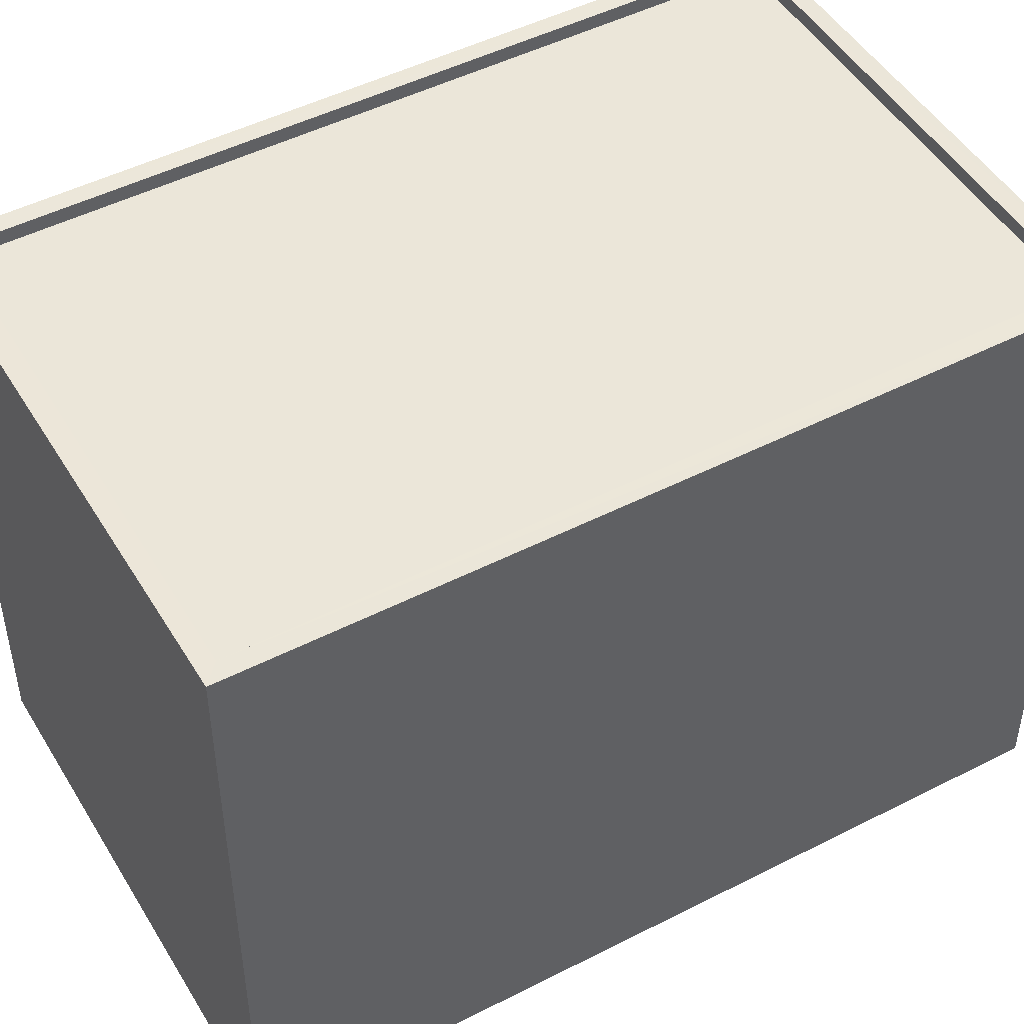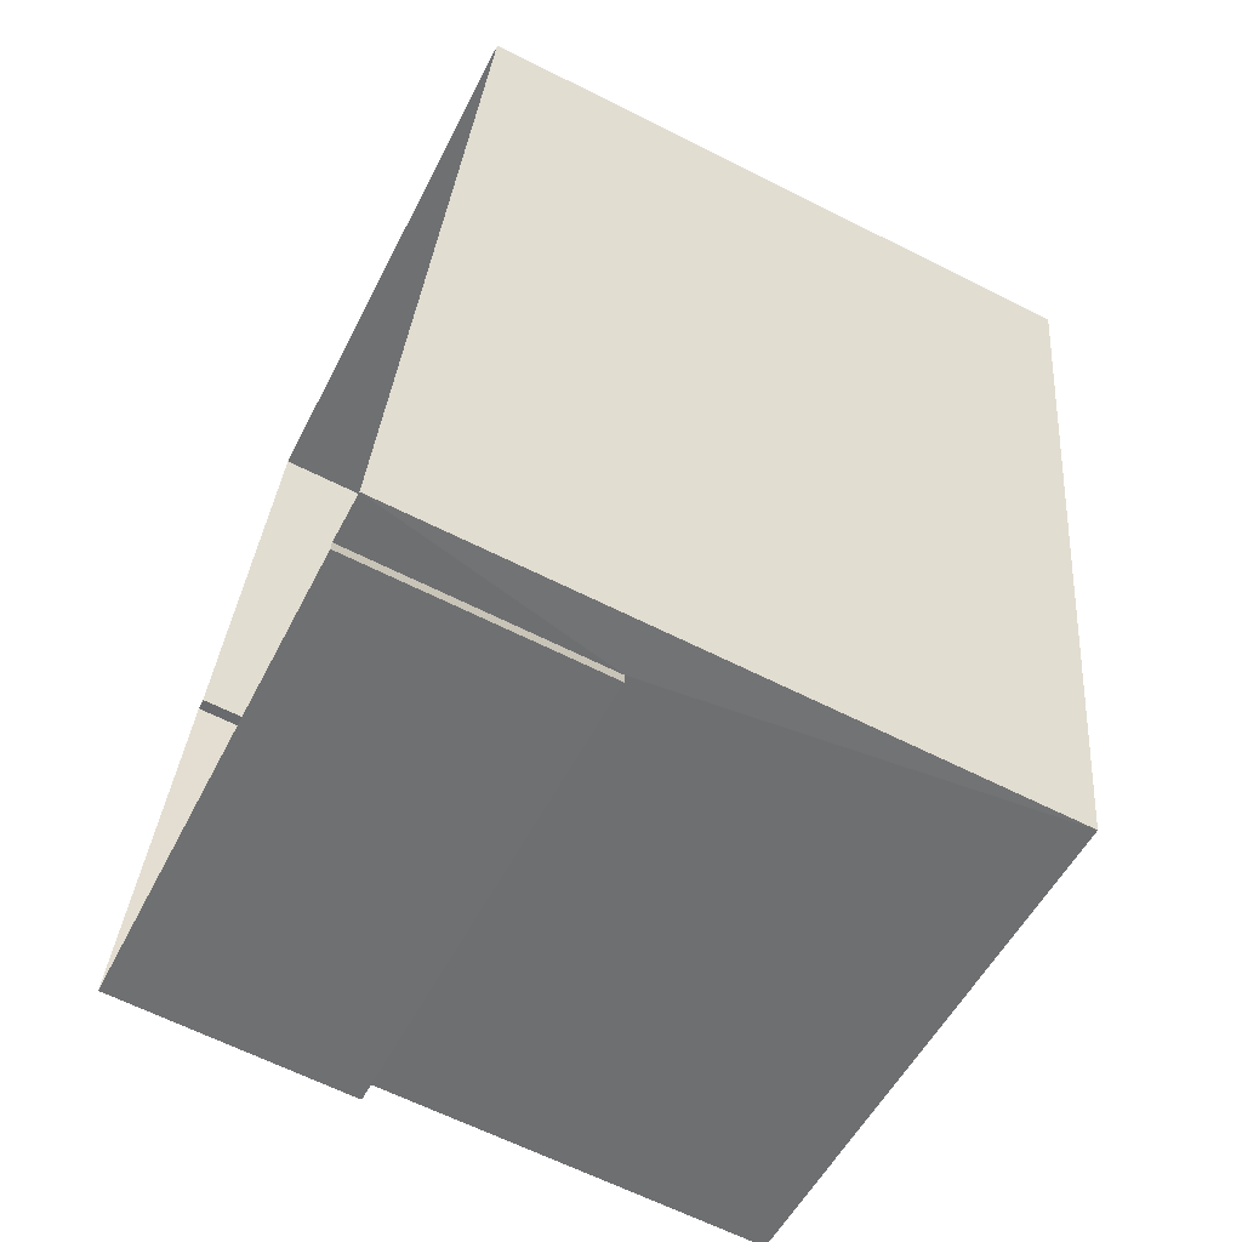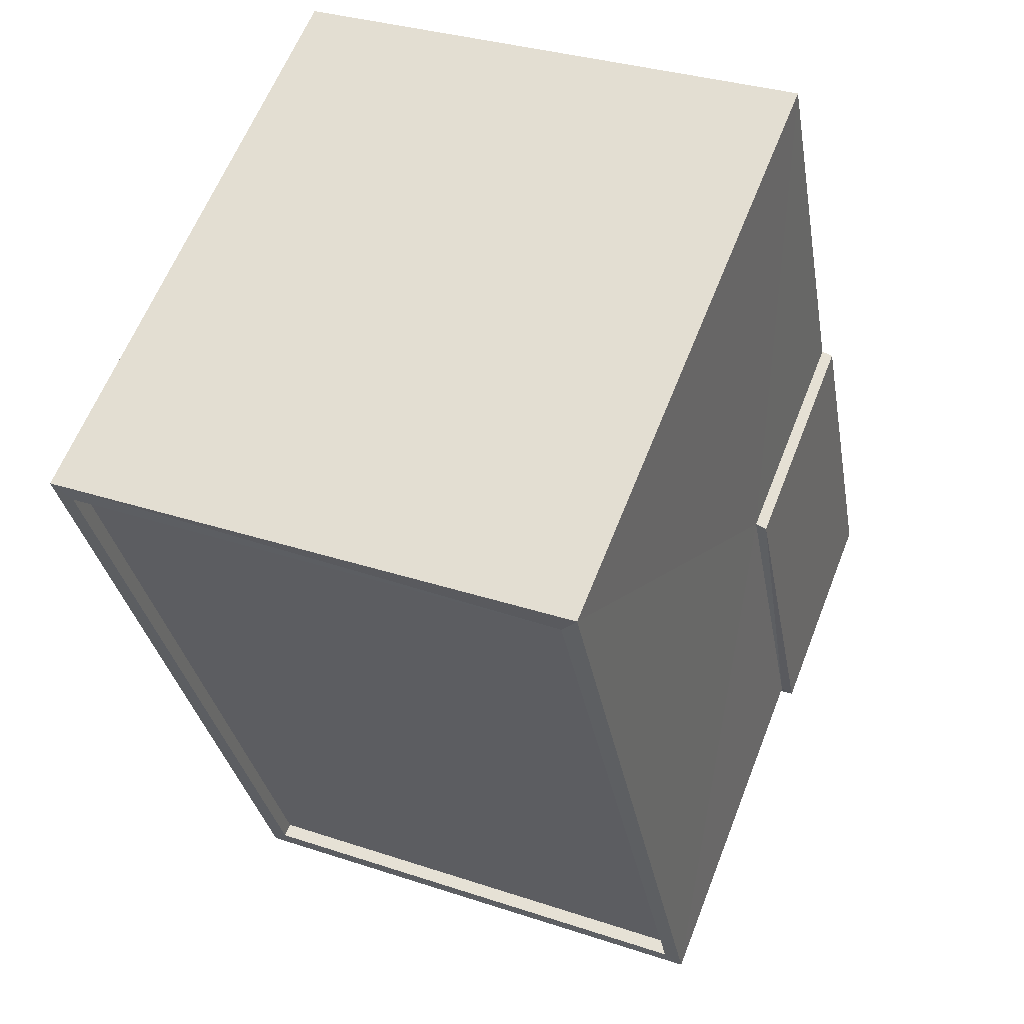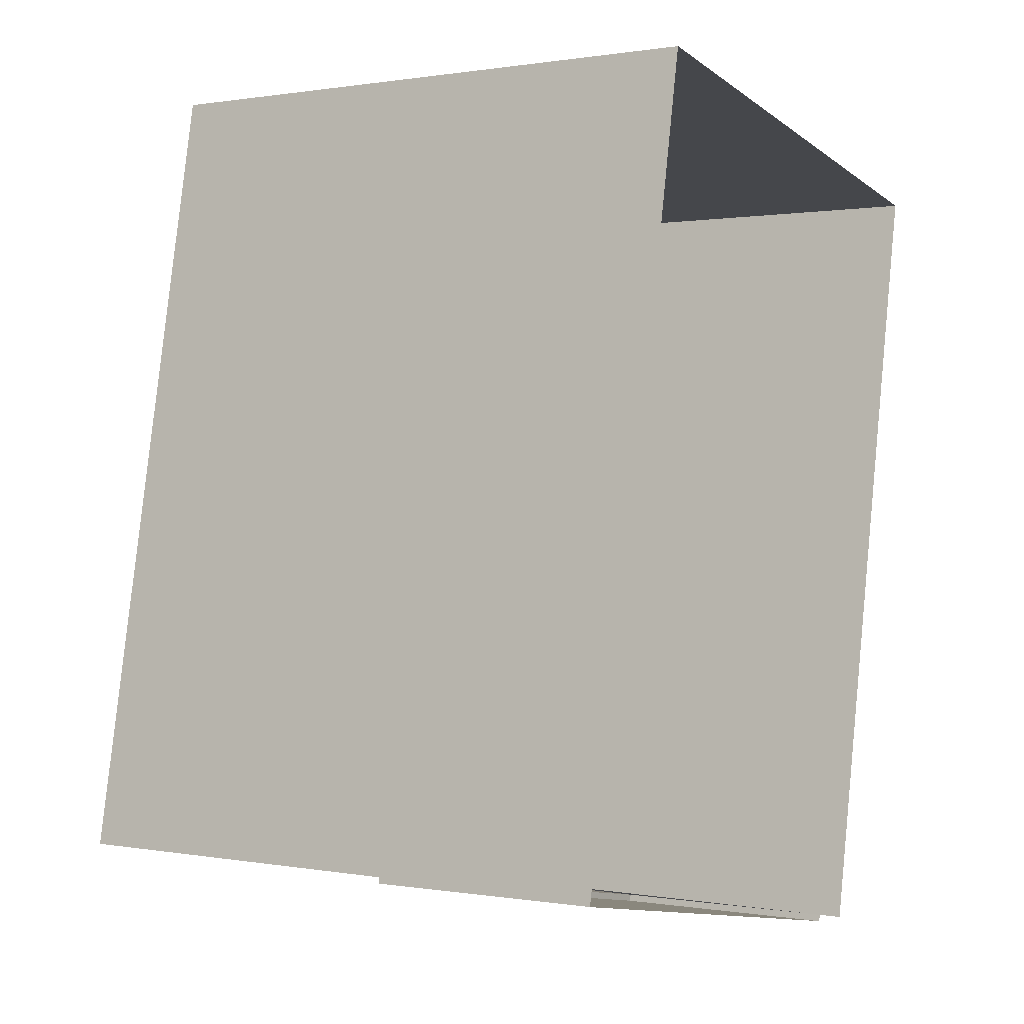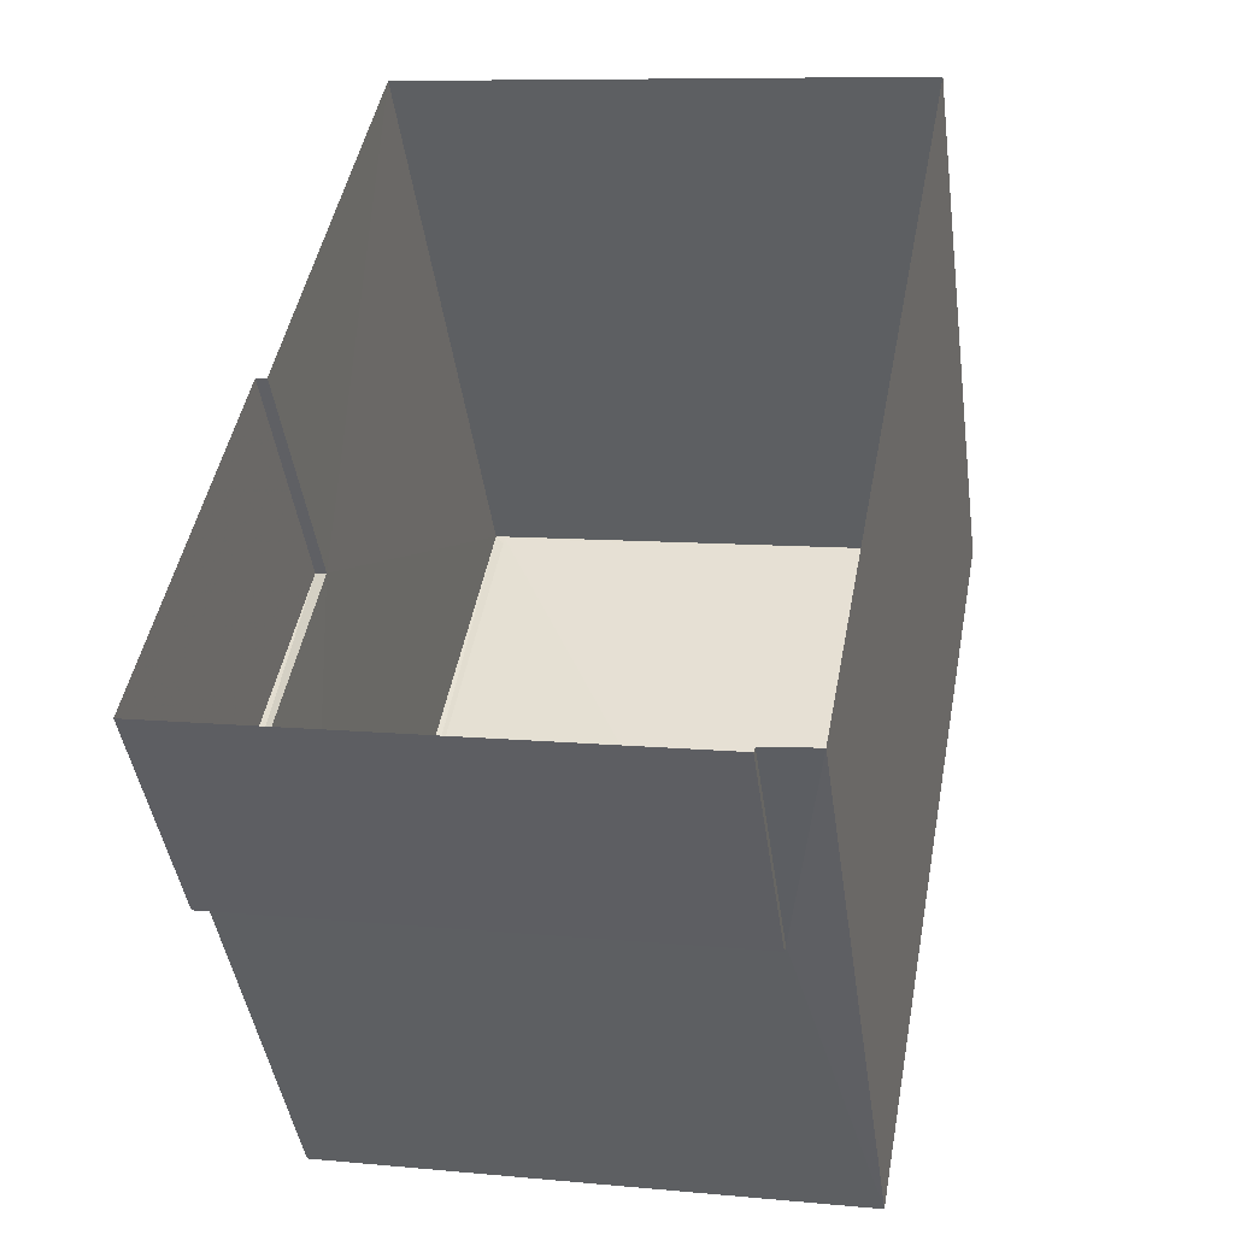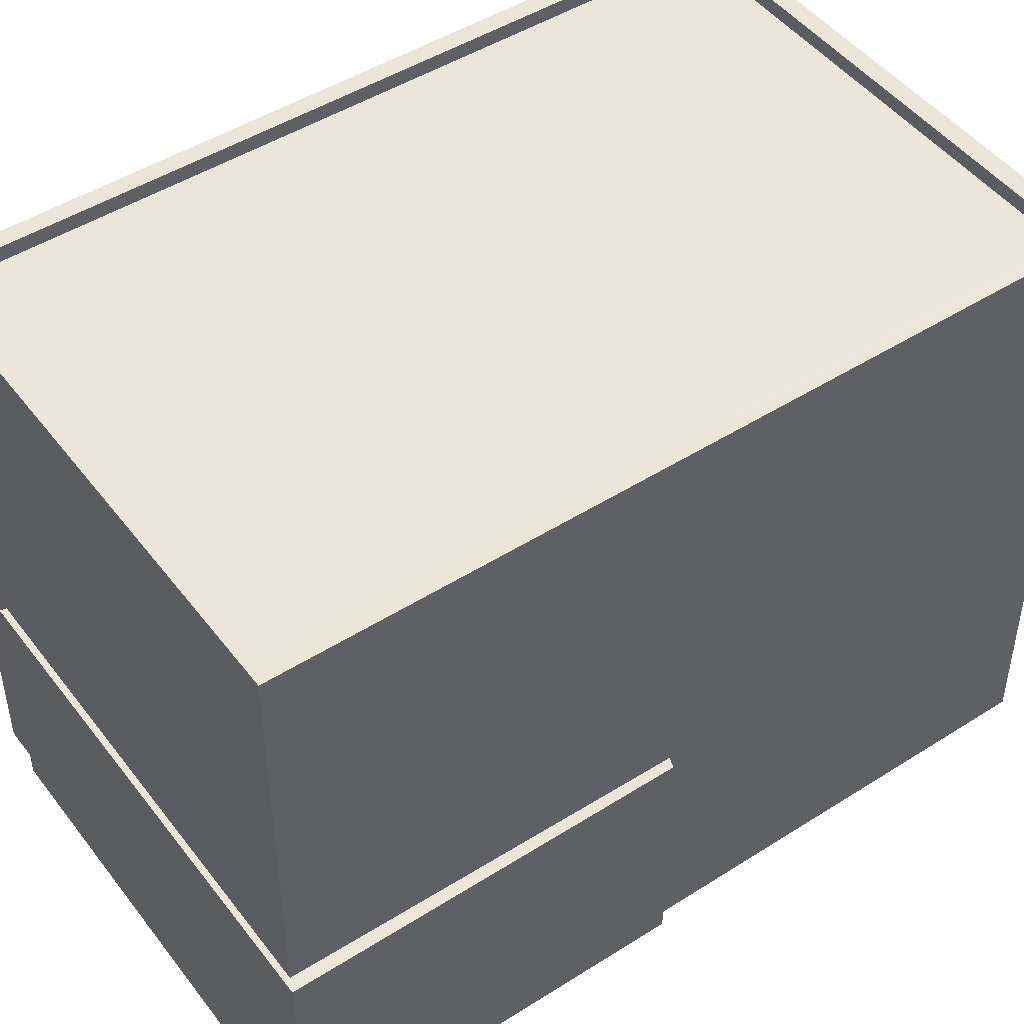
<metadata>
{"format":"obj","ext":"obj","renderer":"f3d","projection":"perspective","resolution":1024,"background":"white","views":[{"elev":48.3,"azim":-109.1,"up":"+Z"},{"elev":-65.1,"azim":-116.8,"up":"+Y"},{"elev":61.6,"azim":21.4,"up":"+Y"},{"elev":0.8,"azim":122.9,"up":"+Y"},{"elev":-44.2,"azim":-172.1,"up":"+Y"},{"elev":47.5,"azim":65.2,"up":"+Z"}]}
</metadata>
<code>
v 1.245e+05 7.851e+05 19.16
v 1.245e+05 7.851e+05 19.16
v 1.245e+05 7.851e+05 19.16
v 1.245e+05 7.851e+05 19.16
v 1.245e+05 7.851e+05 19.16
v 1.245e+05 7.851e+05 19.16
v 1.245e+05 7.851e+05 19.16
v 1.245e+05 7.851e+05 19.16
v 1.245e+05 7.851e+05 23.2
v 1.245e+05 7.851e+05 23.2
v 1.245e+05 7.851e+05 23.2
v 1.245e+05 7.851e+05 23.19
v 1.245e+05 7.851e+05 23.2
v 1.245e+05 7.851e+05 23.19
v 1.245e+05 7.851e+05 29.57
v 1.245e+05 7.851e+05 29.57
v 1.245e+05 7.851e+05 29.57
v 1.245e+05 7.851e+05 29.57
v 1.245e+05 7.851e+05 29.33
v 1.245e+05 7.851e+05 29.32
v 1.245e+05 7.851e+05 29.32
v 1.245e+05 7.851e+05 29.33
v 1.245e+05 7.851e+05 29.58
v 1.245e+05 7.851e+05 29.58
v 1.245e+05 7.851e+05 29.58
v 1.245e+05 7.851e+05 29.58
f 1 2 3
f 4 3 5
f 2 6 7
f 8 5 7
f 3 2 5
f 5 2 7
f 9 10 11
f 11 10 12
f 9 13 10
f 12 10 14
f 15 16 17
f 18 15 17
f 19 20 21
f 22 19 21
f 17 23 24
f 25 16 15
f 26 16 25
f 26 24 23
f 17 24 18
f 24 26 25
f 9 7 6
f 9 11 7
f 11 12 8
f 7 11 8
f 14 8 12
f 14 5 8
f 2 9 6
f 2 13 9
f 23 13 26
f 26 13 1
f 23 10 13
f 1 13 2
f 4 16 3
f 4 17 16
f 26 1 3
f 16 26 3
f 10 23 14
f 5 14 4
f 4 14 17
f 14 23 17
f 24 22 21
f 18 24 21
f 18 21 20
f 15 18 20
f 25 20 19
f 25 15 20
f 24 19 22
f 24 25 19

</code>
